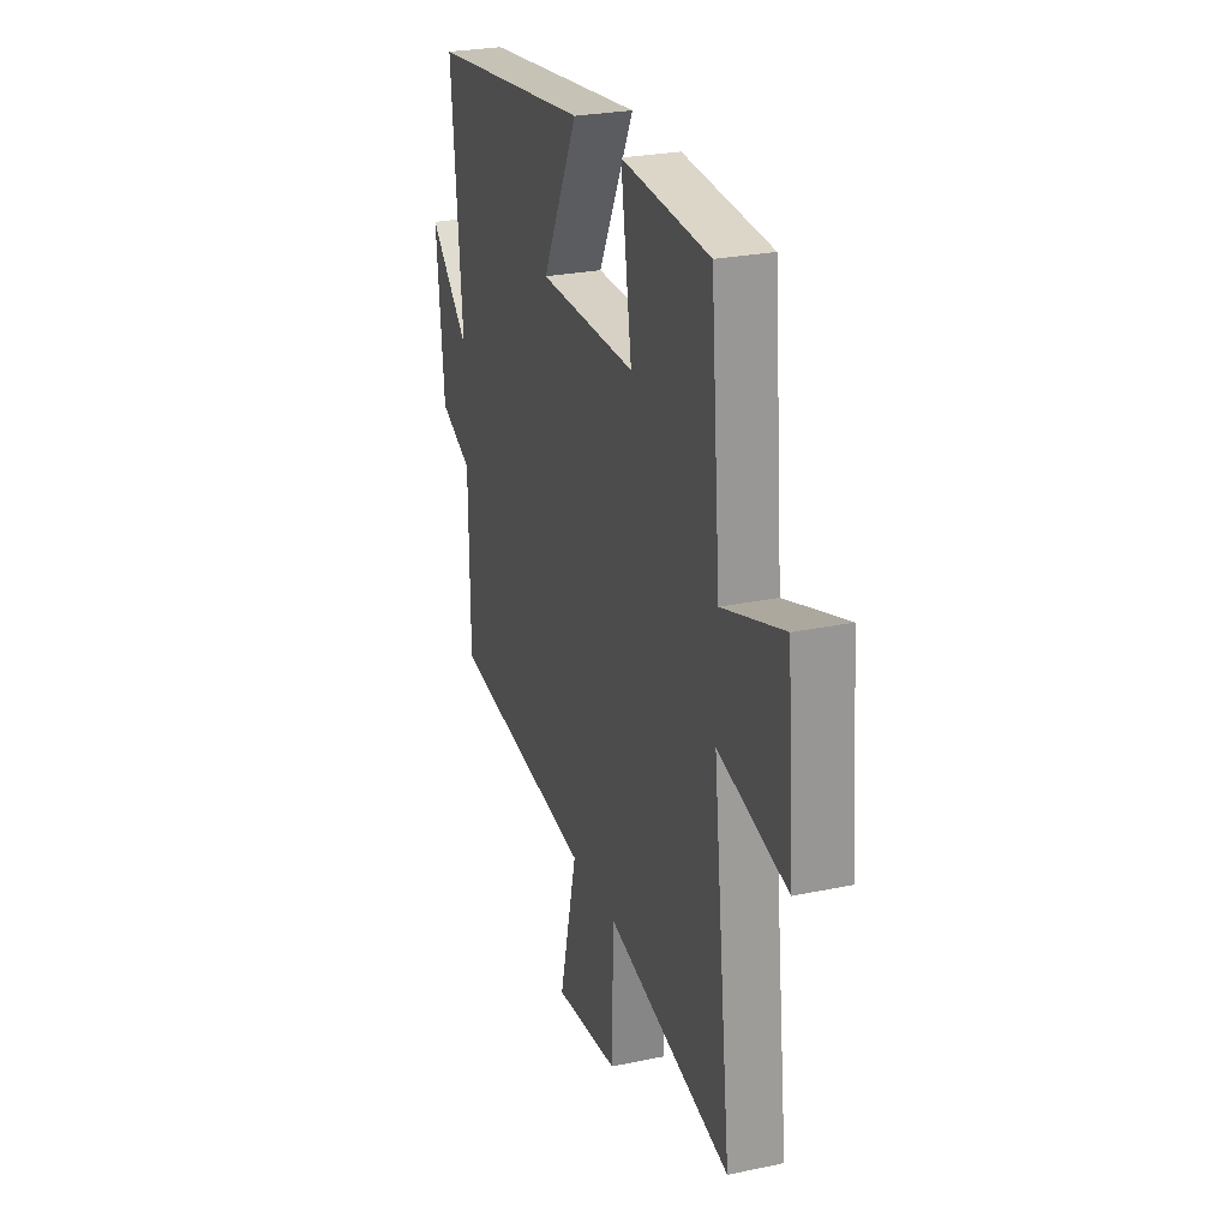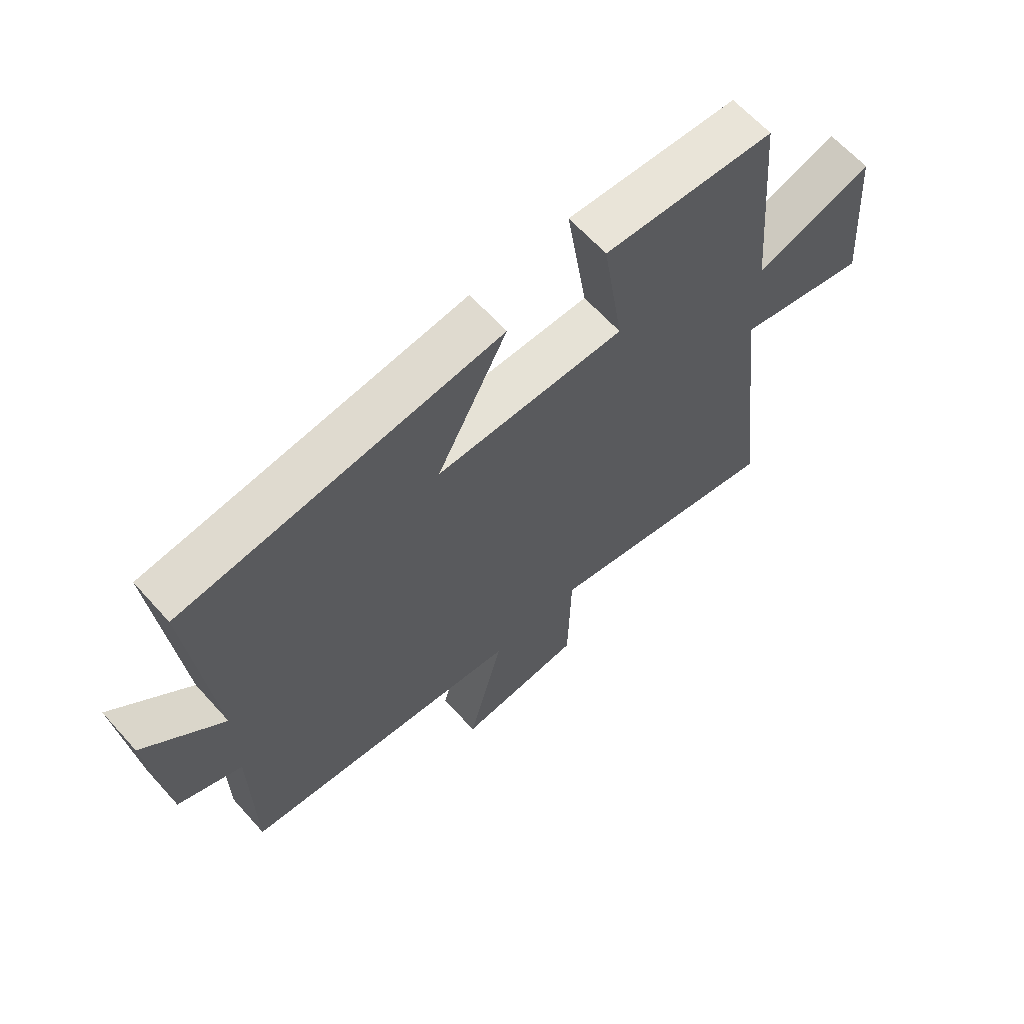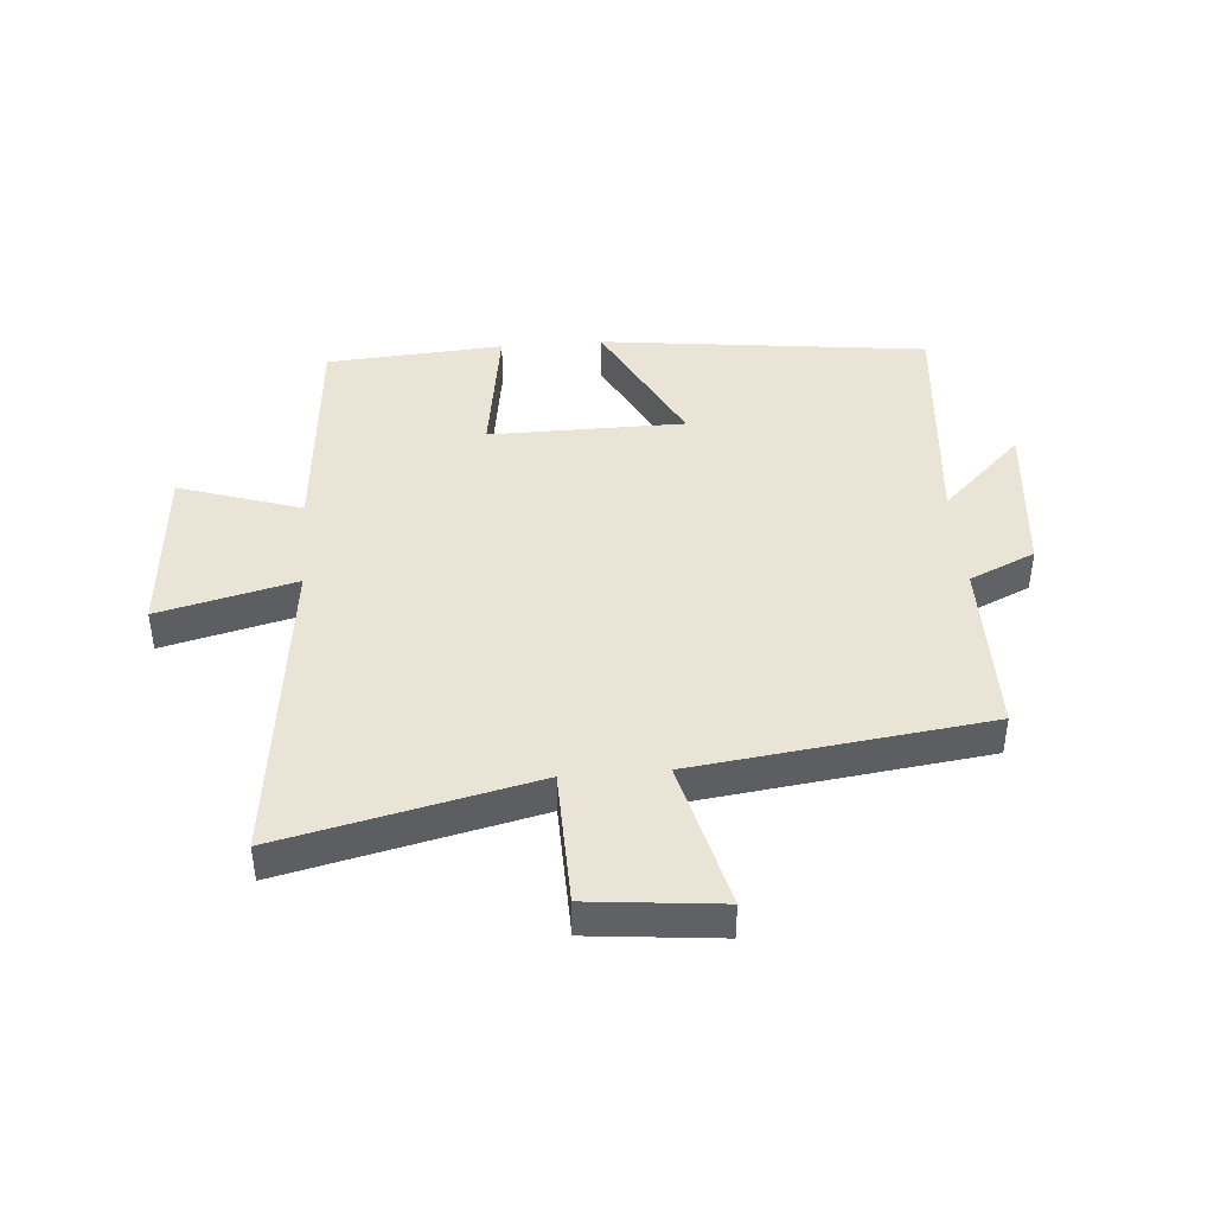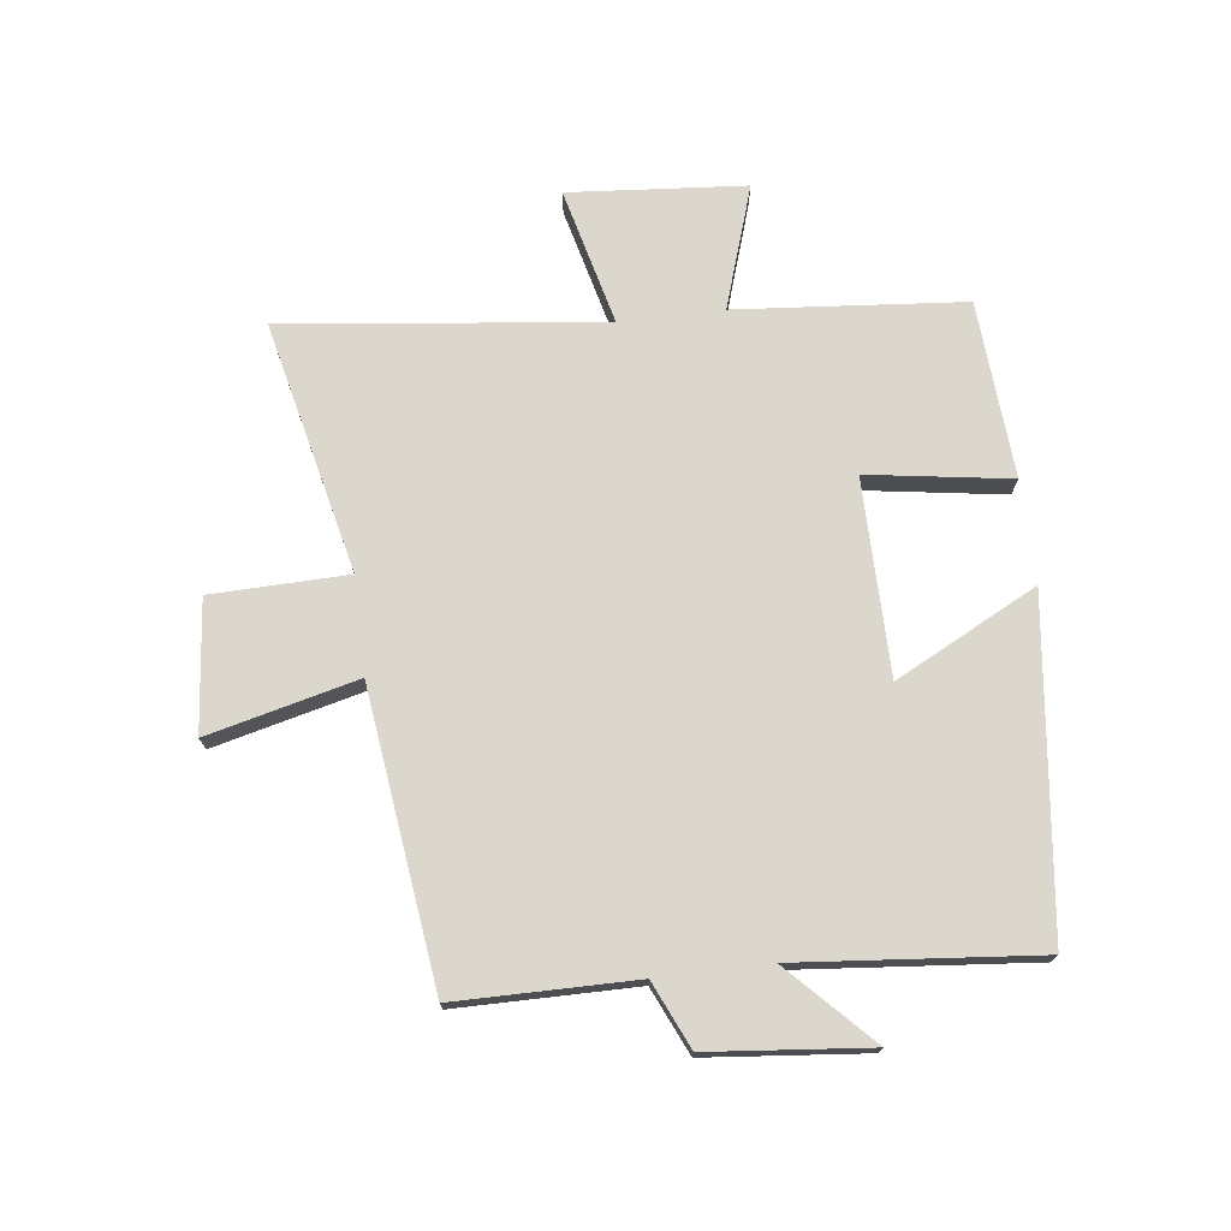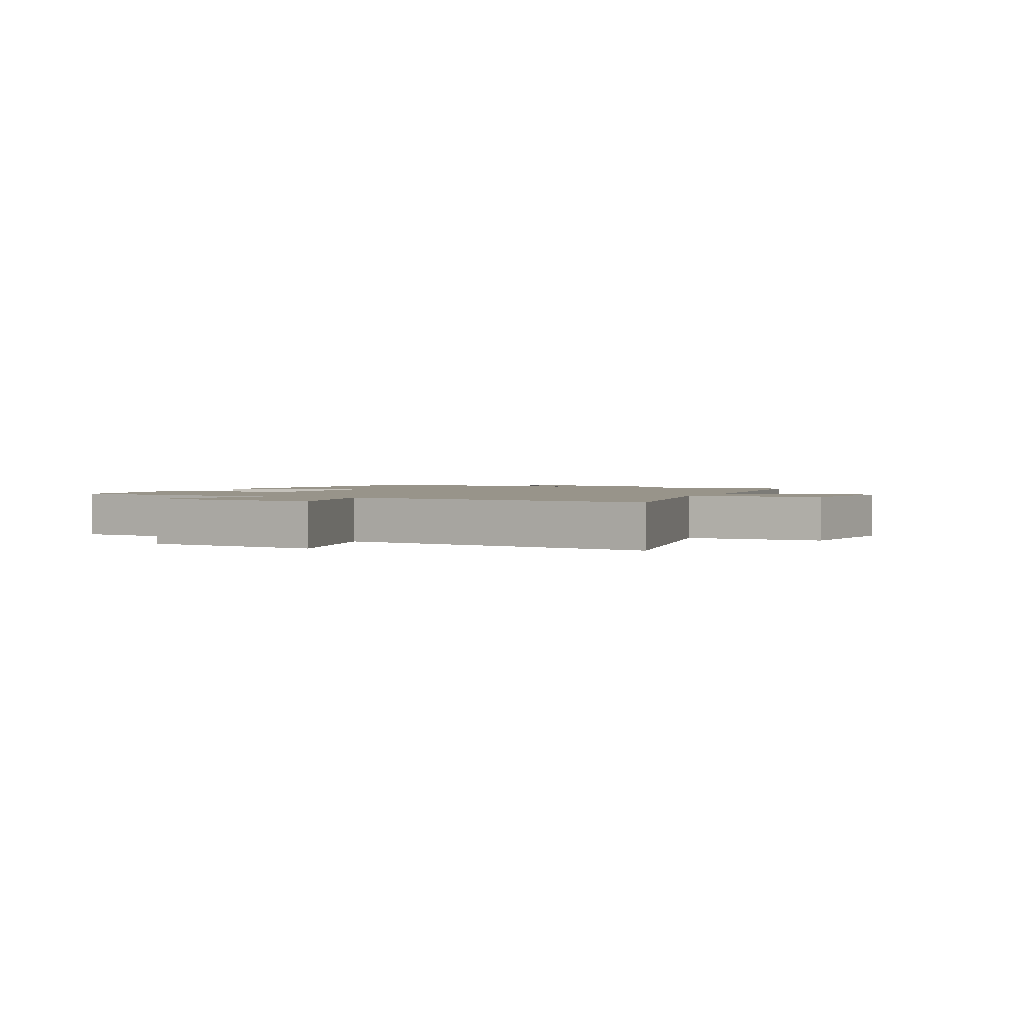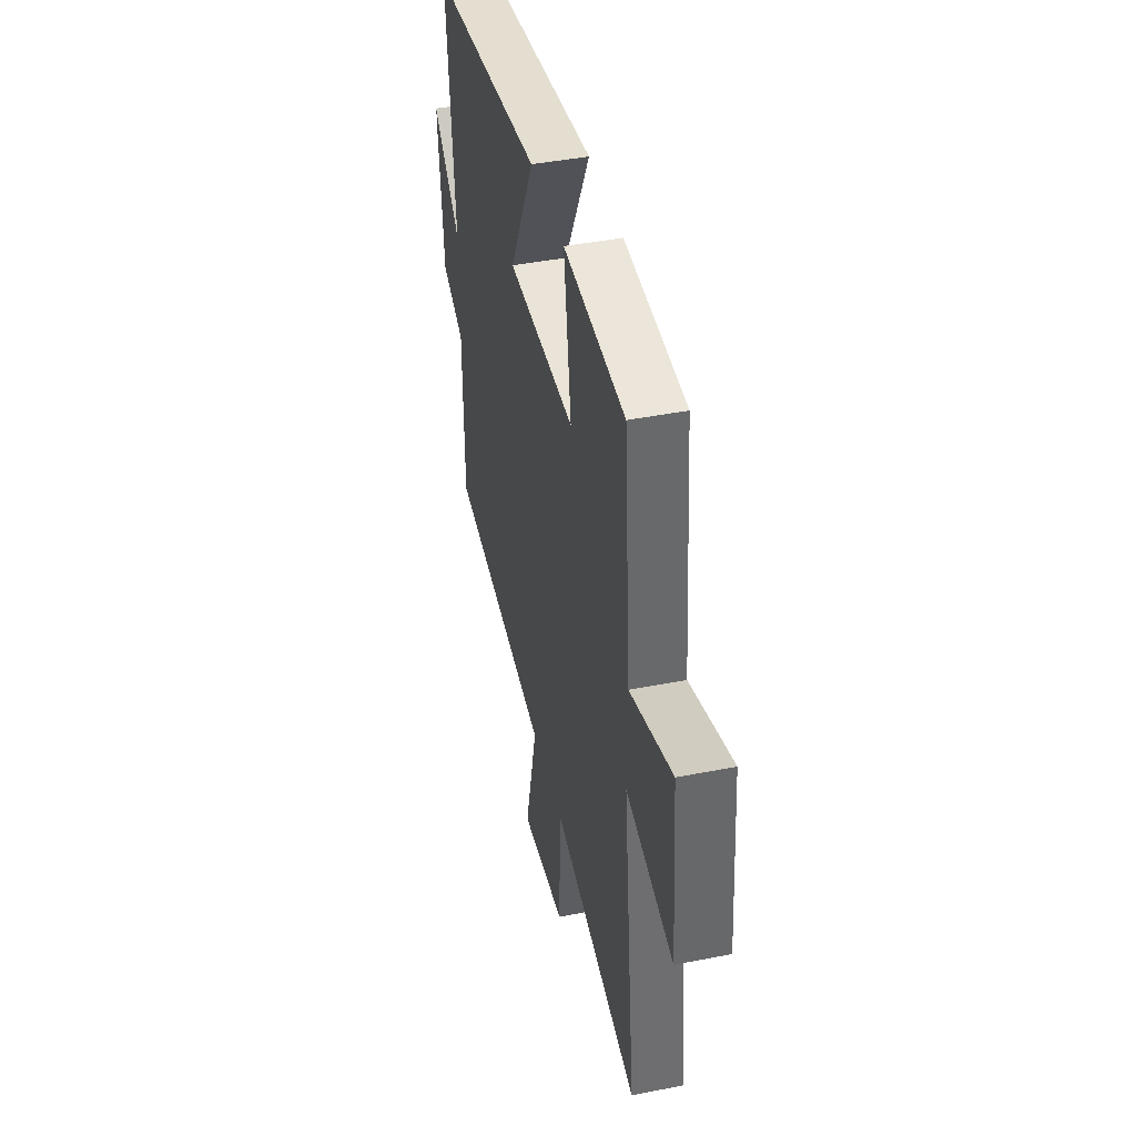
<metadata>
{"format":"obj","ext":"obj","renderer":"f3d","projection":"perspective","resolution":1024,"background":"white","views":[{"elev":26.2,"azim":71.6,"up":"+Z"},{"elev":64.2,"azim":-42.0,"up":"+Z"},{"elev":42.6,"azim":175.4,"up":"+Y"},{"elev":73.2,"azim":-97.0,"up":"+Y"},{"elev":1.8,"azim":116.3,"up":"+Y"},{"elev":42.9,"azim":76.8,"up":"+Z"}]}
</metadata>
<code>
v -0.537 0.07 0.435
v 0.006 0.07 0.5
v -0.114 0.07 0.266
v 0.21 0.07 0.264
v 0.174 0.07 0.5
v 0.467 0.07 0.48
v 0.5 0.07 0.103
v 0.703 0.07 0.169
v 0.727 0.07 -0.123
v 0.5 0.07 -0.067
v 0.562 0.07 -0.595
v 0.146 0.07 -0.5
v 0.141 0.07 -0.725
v -0.075 0.07 -0.747
v -0.014 0.07 -0.5
v -0.498 0.07 -0.439
v -0.5 0.07 -0.143
v -0.609 0.07 -0.094
v -0.635 0.07 0.17
v -0.5 0.07 0.039
v -0.537 0 0.435
v 0.006 0 0.5
v -0.114 0 0.266
v 0.21 0 0.264
v 0.174 0 0.5
v 0.467 0 0.48
v 0.5 0 0.103
v 0.703 0 0.169
v 0.727 0 -0.123
v 0.5 0 -0.067
v 0.562 0 -0.595
v 0.146 0 -0.5
v 0.141 0 -0.725
v -0.075 0 -0.747
v -0.014 0 -0.5
v -0.498 0 -0.439
v -0.5 0 -0.143
v -0.609 0 -0.094
v -0.635 0 0.17
v -0.5 0 0.039
f 17 18 19 20
f 15 16 17 20
f 15 20 1
f 12 13 14 15
f 12 15 1
f 10 11 12 1
f 7 8 9 10
f 4 5 6 7
f 3 4 7 10
f 1 2 3
f 1 3 10
f 40 39 38 37
f 40 37 36 35
f 21 40 35
f 35 34 33 32
f 21 35 32
f 21 32 31 30
f 30 29 28 27
f 27 26 25 24
f 30 27 24 23
f 23 22 21
f 30 23 21
f 1 21 22 2
f 2 22 23 3
f 3 23 24 4
f 4 24 25 5
f 5 25 26 6
f 6 26 27 7
f 7 27 28 8
f 8 28 29 9
f 9 29 30 10
f 10 30 31 11
f 11 31 32 12
f 12 32 33 13
f 13 33 34 14
f 14 34 35 15
f 15 35 36 16
f 16 36 37 17
f 17 37 38 18
f 18 38 39 19
f 19 39 40 20
f 20 40 21 1

</code>
